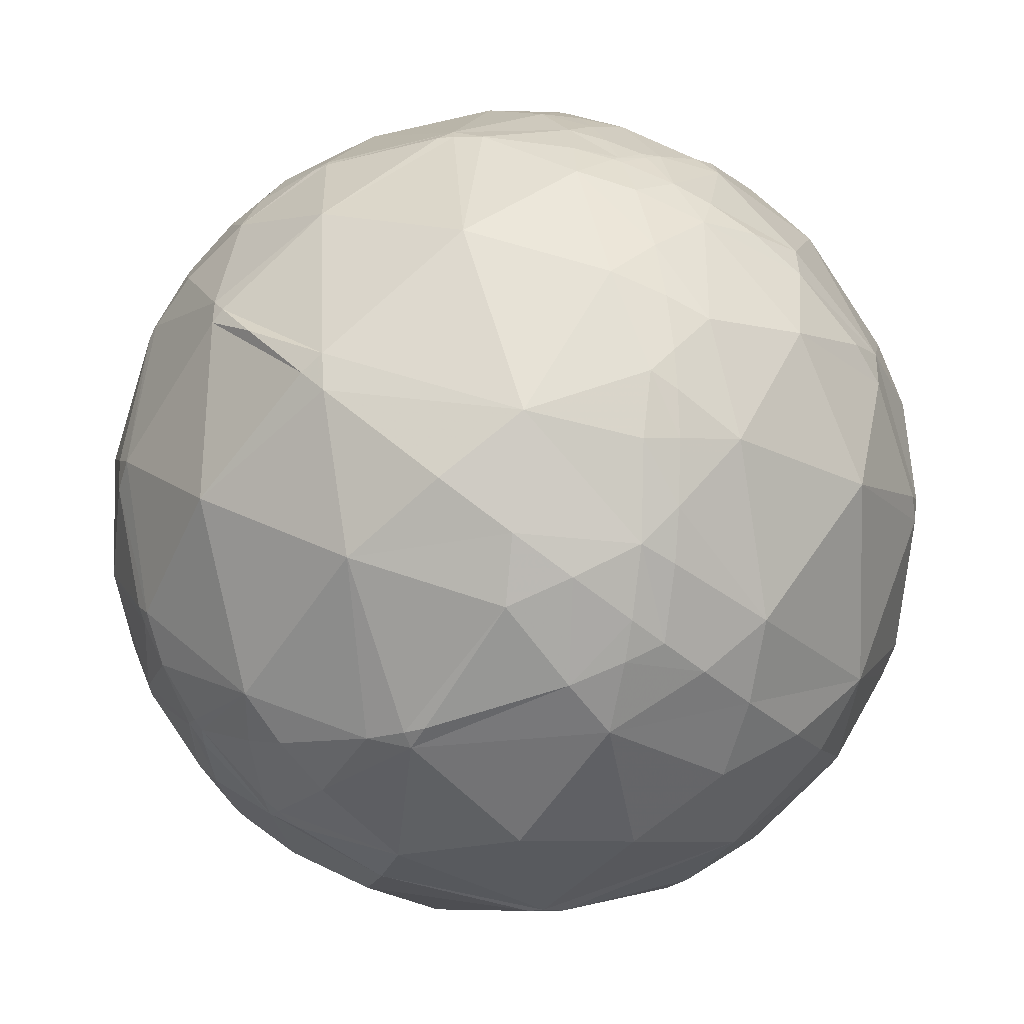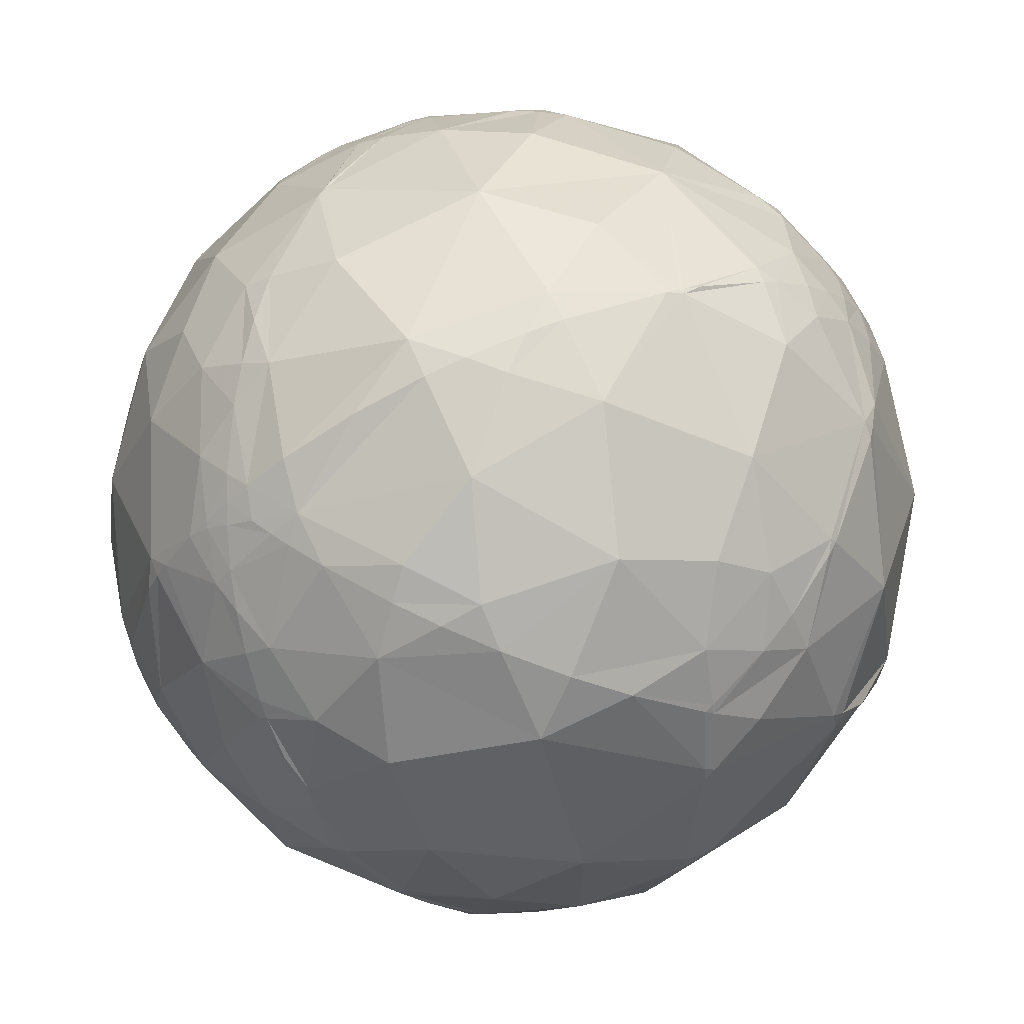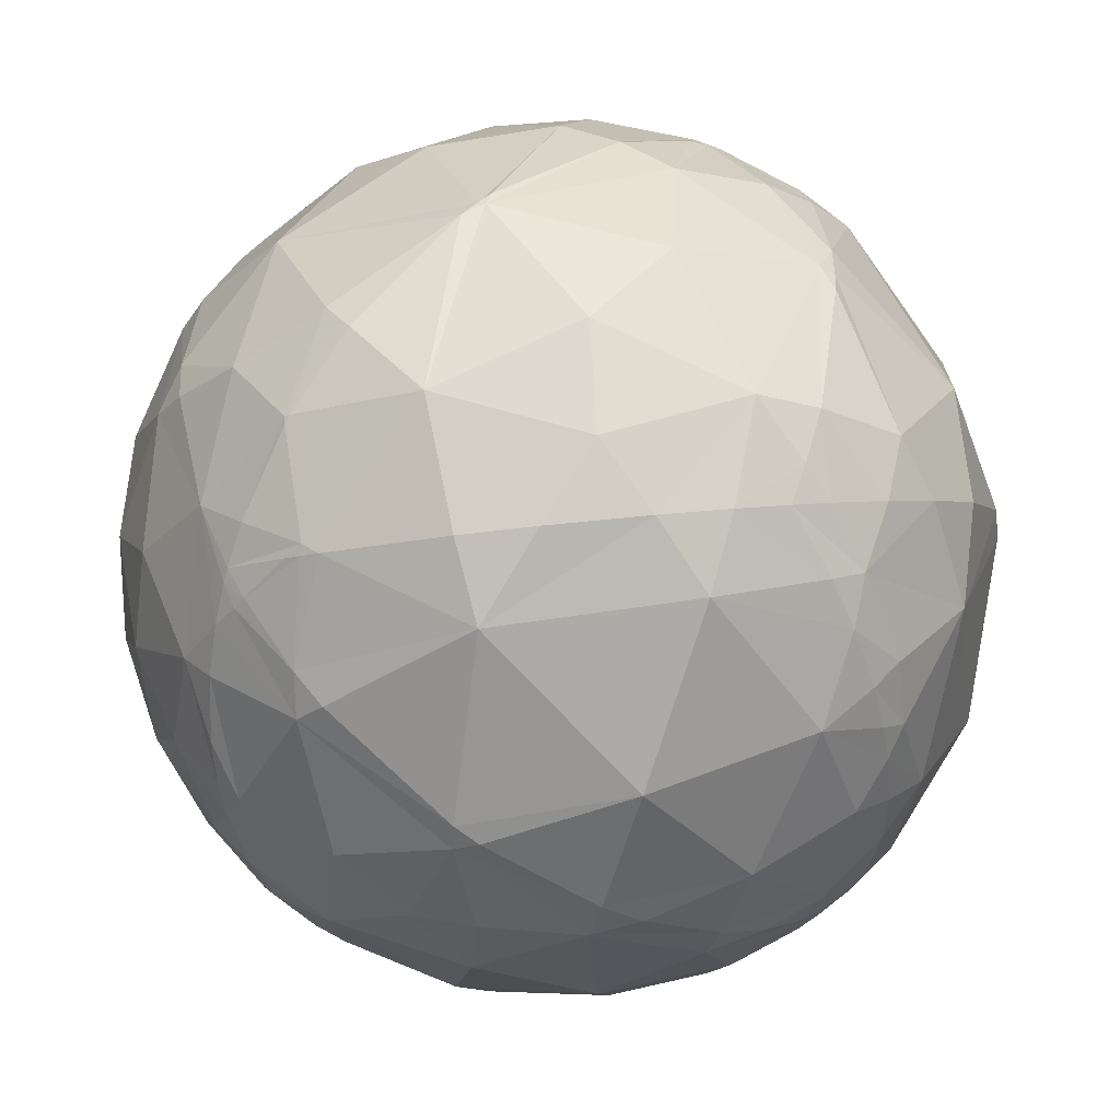
<metadata>
{"format":"obj","ext":"obj","renderer":"f3d","projection":"perspective","resolution":1024,"background":"white","views":[{"elev":-29.3,"azim":-64.2,"up":"+Z"},{"elev":60.2,"azim":-157.9,"up":"+Z"},{"elev":-47.6,"azim":178.4,"up":"+Y"}]}
</metadata>
<code>
v 0.6886 -0.557 -0.4643
v -0.665 -0.5973 0.4484
v -0.4447 -0.5772 -0.6849
v -0.4683 0.5772 -0.669
v 0.4447 0.5772 0.6849
v 0.665 0.5973 -0.4484
v 0.4683 -0.5772 0.669
v -0.6886 0.557 0.4643
v -0.4952 -0.5311 0.6876
v -0.1632 -0.5261 0.8346
v 0.2139 -0.7193 0.661
v 0.4689 -0.6192 0.6298
v -0.5835 -0.7623 0.28
v -0.09954 -0.8519 0.5142
v -0.324 -0.8887 0.3243
v 0.1774 -0.9206 0.348
v 0.6454 -0.6113 0.4581
v -0.6245 -0.781 -0.0116
v -0.1619 -0.9577 -0.238
v 0.3115 -0.9361 0.1633
v 0.6735 -0.7385 0.03313
v 0.1732 -0.8146 -0.5535
v 0.5389 -0.7972 -0.2723
v -0.07787 0.9102 0.4069
v 0.1053 0.8907 0.4421
v 0.2477 0.8989 0.3613
v 0.4196 0.8265 0.3753
v 0.4178 0.716 0.5593
v -0.522 0.8473 0.09823
v -0.1939 0.9695 0.15
v 0.1028 0.9669 0.2335
v 0.5603 0.8199 0.1173
v -0.292 0.9077 -0.3015
v -0.5121 0.8292 -0.2238
v -0.1115 0.9796 -0.1671
v 0.2025 0.9542 -0.2201
v 0.6057 0.7936 -0.05818
v -0.067 0.8617 -0.503
v 0.2742 0.8257 -0.4931
v 0.4501 0.6802 -0.5786
v 0.5437 0.7856 -0.2953
v -0.4509 -0.3728 0.811
v -0.1081 -0.2438 0.9638
v 0.1542 -0.5081 0.8474
v 0.5671 -0.4299 0.7025
v -0.5789 -0.2156 0.7864
v -0.08249 -0.01257 0.9965
v 0.614 0.0947 0.7836
v -0.6075 0.09244 0.7889
v -0.6162 0.3257 0.7171
v -0.2839 0.1729 0.9431
v -0.07375 0.202 0.9766
v 0.1621 0.1973 0.9669
v -0.08309 0.4297 0.8991
v 0.4592 0.2938 0.8384
v -0.4275 0.4409 0.7892
v -0.3832 0.7727 0.5061
v -0.188 0.6343 0.7499
v -0.003605 0.6238 0.7816
v 0.2626 0.5848 0.7675
v 0.2484 0.8059 0.5374
v 0.4763 0.6231 0.6204
v 0.7867 -0.4481 0.4246
v 0.7447 -0.6154 0.2581
v 0.8283 -0.5587 0.04249
v 0.8917 -0.4087 0.1946
v 0.7899 -0.5727 -0.2192
v 0.7695 -0.04342 0.6372
v 0.7463 0.1806 0.6407
v 0.9114 -0.1696 0.3749
v 0.9759 -0.1994 0.08876
v 0.9236 -0.3787 -0.05981
v 0.6372 0.2934 0.7126
v 0.8618 0.4263 0.275
v 0.9887 0.1293 0.07645
v 0.9201 0.3343 -0.2042
v 0.8969 0.4423 -0.0004737
v 0.9623 0.1053 -0.2508
v 0.5538 0.4873 0.6752
v 0.6296 0.6499 0.4256
v 0.7897 0.5758 -0.2117
v 0.8329 0.4284 -0.3504
v 0.6727 -0.6173 -0.408
v 0.5309 -0.6126 -0.5855
v 0.7542 -0.416 -0.508
v 0.2903 -0.4418 -0.8488
v -0.05291 -0.5507 -0.833
v -0.3714 -0.4114 -0.8324
v -0.6069 -0.5973 -0.5243
v 0.8775 -0.08195 -0.4726
v 0.6972 -0.1868 -0.6921
v 0.5008 -0.1774 -0.8472
v -0.03429 -0.32 -0.9468
v -0.2063 -0.1148 -0.9717
v 0.6284 0.1622 -0.7608
v 0.3132 0.362 -0.878
v 0.1786 0.007709 -0.9839
v 0.02147 0.3985 -0.9169
v -0.219 0.1872 -0.9576
v 0.6919 0.5113 -0.5097
v -0.04659 0.5666 -0.8227
v -0.09947 0.6756 -0.7305
v -0.7174 -0.6757 -0.1694
v -0.785 -0.6161 0.06523
v -0.7595 -0.5266 0.382
v -0.6645 -0.4652 0.5848
v -0.5244 -0.003947 -0.8515
v -0.9947 -0.01614 -0.1015
v -0.7879 -0.2246 0.5734
v -0.9494 0.02639 0.313
v -0.6263 0.3659 -0.6883
v -0.8803 0.3518 -0.3183
v -0.8436 0.3102 0.4382
v -0.7238 0.2665 0.6365
v -0.4557 0.6227 -0.6361
v -0.3864 0.7906 -0.4751
v -0.265 0.7103 -0.6521
v -0.6406 0.6368 -0.4292
v -0.7401 0.6037 0.2964
v -0.6522 0.4749 0.5909
v -0.6078 -0.3694 0.7029
v -0.3965 -0.7331 0.5526
v 0.3688 -0.4717 0.8009
v 0.6523 -0.4929 0.5758
v -0.5955 -0.62 0.5108
v 0.4904 -0.8011 0.3431
v 0.7307 -0.3088 0.6088
v -0.4035 -0.914 0.04249
v -0.06523 -0.9849 0.1605
v 0.1641 -0.975 0.1501
v 0.4651 -0.8844 0.03799
v -0.8545 -0.4365 -0.2817
v -0.694 -0.6447 -0.3205
v -0.5272 -0.8043 -0.2742
v 0.2183 -0.9722 -0.08457
v -0.282 -0.7539 -0.5934
v 0.8976 -0.3281 -0.2946
v -0.00547 0.7799 0.6259
v 0.34 0.9221 0.1848
v 0.7493 0.6593 0.06245
v -0.3373 0.9369 -0.09177
v -0.7619 0.6419 -0.08592
v 0.04724 0.9989 0.006148
v 0.2295 0.9727 0.03348
v 0.4271 0.9033 -0.04099
v 0.685 0.7172 -0.1281
v 0.1741 0.6424 -0.7463
v 0.4735 0.4947 -0.7287
v -0.3433 -0.1669 0.9243
v 0.1725 -0.2333 0.957
v 0.5461 -0.2048 0.8123
v 0.4089 0.03085 0.9121
v 0.9786 -0.1311 -0.1588
v 0.576 -0.381 -0.7232
v -0.6901 -0.3144 -0.6519
v -0.9299 -0.3251 0.1722
v -0.8449 -0.009887 -0.5348
v 0.7447 0.3795 0.549
v 0.8802 0.1582 0.4474
v 0.8583 0.255 -0.4453
v -0.428 0.272 -0.8619
v -0.8142 0.09794 0.5723
v -0.947 0.3058 0.09821
v -0.2778 0.498 -0.8215
v 0.6514 -0.6187 -0.4392
v 0.544 -0.7547 -0.3668
v 0.4832 -0.8126 -0.3258
v 0.2156 -0.9656 -0.1454
v 0.162 -0.9807 -0.1092
v -0.09098 -0.994 0.06135
v -0.1818 -0.9757 0.1226
v -0.3524 -0.9052 0.2376
v -0.4541 -0.8367 0.3062
v -0.5363 -0.7626 0.3616
v -0.5951 -0.6963 0.4013
v -0.5961 -0.6311 0.4963
v -0.5532 -0.6486 0.5227
v -0.4233 -0.6882 0.5893
v -0.3552 -0.7019 0.6173
v -0.1328 -0.7194 0.6818
v 0.1362 -0.6905 0.7104
v 0.2015 -0.6754 0.7094
v 0.2581 -0.6597 0.7058
v 0.4475 -0.5872 0.6745
v 0.487 -0.5898 0.6442
v 0.5021 -0.5999 0.6229
v 0.5348 -0.6207 0.5733
v 0.6105 -0.6638 0.4321
v 0.6656 -0.6874 0.2907
v 0.7084 -0.6946 0.1254
v 0.7228 -0.6901 0.03607
v 0.7323 -0.6768 -0.07503
v 0.7296 -0.6417 -0.2365
v 0.7155 -0.606 -0.3476
v 0.6966 -0.5705 -0.4351
v 0.565 -0.6164 -0.5485
v 0.5337 -0.6281 -0.5663
v 0.4944 -0.6412 -0.5869
v 0.2247 -0.6911 -0.6869
v 0.05556 -0.6931 -0.7187
v -0.1698 -0.6642 -0.728
v -0.3275 -0.6219 -0.7113
v -0.4752 -0.4961 -0.7267
v -0.5097 -0.3786 -0.7726
v -0.5571 -0.05433 -0.8286
v -0.559 -0.004537 -0.8292
v -0.5587 0.08884 -0.8246
v -0.5356 0.3236 -0.78
v -0.5163 0.4186 -0.7472
v -0.4842 0.588 -0.6479
v -0.5607 0.6364 -0.5297
v -0.6077 0.6624 -0.4381
v -0.6246 0.6707 -0.4
v -0.7094 0.6945 -0.1204
v -0.7211 0.6911 -0.04908
v -0.7253 0.6287 0.2807
v -0.7212 0.6185 0.312
v -0.5388 0.6263 0.5635
v -0.409 0.664 0.6259
v -0.2553 0.6885 0.6788
v -0.1203 0.6948 0.7091
v -0.004369 0.6896 0.7241
v 0.1697 0.6642 0.728
v 0.2617 0.6419 0.7208
v 0.3095 0.6277 0.7143
v 0.367 0.6082 0.7039
v 0.4857 0.6086 0.6274
v 0.5205 0.6341 0.5718
v 0.5767 0.6721 0.4645
v 0.5967 0.6843 0.4193
v 0.6207 0.6977 0.3579
v 0.6903 0.7189 0.08159
v 0.6985 0.7154 0.01621
v 0.705 0.7049 -0.07827
v 0.7057 0.6939 -0.1434
v 0.7002 0.6693 -0.2487
v -0.4513 0.6199 -0.6419
v -0.4484 0.6268 -0.6373
v -0.3662 0.7792 -0.5086
v -0.3486 0.8042 -0.4814
v -0.2551 0.9058 -0.3383
v -0.172 0.9619 -0.2127
v -0.1365 0.9777 -0.1593
v -0.1205 0.9834 -0.1353
v -0.004596 0.9993 0.03731
v 0.08871 0.9806 0.1749
v 0.1156 0.9699 0.2143
v 0.126 0.9651 0.2294
v 0.1697 0.9408 0.2933
v 0.2258 0.8993 0.3746
v 0.2488 0.8785 0.4078
v 0.305 0.8175 0.4885
v 0.3503 0.7561 0.5528
v 0.3884 0.6937 0.6066
v 0.4269 0.6177 0.6605
v -0.42 0.5998 -0.6811
v -0.2706 0.6559 -0.7047
v -0.1478 0.6881 -0.7104
v -0.09645 0.6981 -0.7095
v 0.1055 0.7189 -0.6871
v 0.213 0.7176 -0.663
v 0.4483 0.682 -0.5779
v 0.451 0.6813 -0.5766
v 0.6582 0.601 -0.4534
v -0.5277 -0.5375 -0.6578
v -0.6581 -0.4582 -0.5975
v -0.7687 -0.3686 -0.5227
v -0.8773 -0.2455 -0.4124
v -0.9819 -0.01518 -0.1888
v -0.9902 0.03775 -0.1346
v -0.9824 0.1853 0.0219
v -0.9532 0.2764 0.1228
v -0.9373 0.3094 0.1603
v -0.7976 0.4804 0.3646
v -0.7059 0.5467 0.4504
v 0.6595 -0.5123 -0.5501
v 0.5742 -0.3984 -0.7152
v 0.5633 -0.3849 -0.7311
v 0.4491 -0.2516 -0.8573
v 0.2286 -0.01988 -0.9733
v 0.1952 0.01314 -0.9807
v 0.185 0.02309 -0.9825
v 0.1665 0.04118 -0.9852
v -0.106 0.2916 -0.9507
v -0.2662 0.4257 -0.8648
v -0.3076 0.4585 -0.8338
v -0.3376 0.4818 -0.8086
v 0.7538 -0.4165 -0.5083
v 0.754 -0.4159 -0.5084
v 0.7542 -0.4155 -0.5085
v 0.8231 -0.1198 -0.555
v 0.829 -0.0186 -0.559
v 0.8064 0.2325 -0.5437
v 0.7393 0.4528 -0.4985
v 0.7185 0.4991 -0.4845
v 0.7073 0.5218 -0.4769
v 0.5051 -0.5583 0.6582
v 0.6336 -0.4792 0.6074
v 0.6743 -0.449 0.5862
v 0.761 -0.3736 0.5303
v 0.9055 -0.1899 0.3796
v 0.9121 -0.178 0.3693
v 0.9158 -0.1712 0.3633
v 0.9851 0.04289 0.1667
v 0.9882 0.1298 0.0816
v 0.988 0.1327 0.07872
v 0.9878 0.1367 0.07478
v 0.9192 0.3598 -0.16
v 0.8916 0.4023 -0.2078
v 0.8216 0.4832 -0.3025
v 0.745 0.547 -0.3817
v 0.5097 -0.445 0.7363
v 0.5493 -0.225 0.8047
v 0.5511 -0.2075 0.8082
v 0.5517 -0.2014 0.8093
v 0.5535 -0.1814 0.8129
v 0.5559 0.07597 0.8278
v 0.5449 0.191 0.8165
v 0.5281 0.2953 0.7962
v 0.5076 0.3869 0.7699
v 0.4651 0.5247 0.713
v -0.6601 -0.5891 0.4661
v -0.6324 -0.5458 0.5498
v -0.5972 -0.4952 0.631
v -0.5597 -0.4446 0.6994
v -0.5038 -0.3732 0.7791
v -0.4785 -0.3421 0.8087
v -0.3688 -0.2129 0.9048
v -0.3386 -0.1786 0.9238
v -0.3319 -0.1711 0.9277
v -0.3106 -0.1474 0.939
v -0.138 0.03786 0.9897
v -0.07842 0.09905 0.992
v 0.02417 0.2014 0.9792
v 0.09256 0.2675 0.9591
v 0.212 0.3788 0.9009
v 0.3371 0.4891 0.8045
v 0.4053 0.5458 0.7334
v -0.6747 -0.5811 0.455
v -0.718 -0.5 0.4842
v -0.7904 -0.3022 0.5329
v -0.8059 -0.2349 0.5434
v -0.8128 -0.1975 0.548
v -0.8255 0.09344 0.5566
v -0.822 0.1306 0.5543
v -0.793 0.2918 0.5347
v -0.7632 0.3908 0.5146
v -0.6993 0.5372 0.4715
v -0.6883 -0.6407 0.3401
v -0.7053 -0.6901 0.1625
v -0.702 -0.7118 0.0232
v -0.6858 -0.7194 -0.1102
v -0.6675 -0.7171 -0.2006
v -0.6384 -0.7063 -0.3059
v -0.5866 -0.6782 -0.4427
v -0.5341 -0.6437 -0.5481
f 245 246 143
f 268 269 157
f 128 18 134
f 199 198 22
f 197 198 84
f 1 165 196
f 165 1 195 83
f 171 172 128
f 165 166 197 196
f 213 214 34
f 172 173 13 128
f 186 187 17 124
f 331 332 51 149
f 126 12 11
f 356 3 202 136
f 166 167 22 198 197
f 170 171 128 19
f 275 8 217 119
f 168 169 19 22
f 194 193 23 83
f 246 247 144 143
f 167 168 22
f 254 255 62 28
f 200 201 87
f 270 269 108
f 355 356 136 134
f 169 170 19
f 206 207 107
f 5 338 321
f 18 128 13
f 349 350 13
f 173 174 13
f 354 353 103 133
f 353 354 134
f 6 311 296
f 306 305 75
f 274 273 113
f 135 130 129
f 96 147 148
f 174 175 13
f 316 315 68 48
f 175 2 349 13
f 287 286 161 208 209
f 2 175 176
f 94 107 99
f 175 174 122 177 176
f 100 148 40
f 174 173 15 122
f 200 199 22
f 169 168 135
f 164 101 98
f 173 172 15
f 237 4 210 115
f 301 302 70
f 247 248 139 144
f 148 95 96
f 244 245 143 35
f 334 333 47 53
f 202 3 203 88
f 172 171 129 15
f 238 237 115
f 171 170 129
f 248 249 26 139
f 327 328 149 46
f 199 200 87 86
f 345 346 113
f 170 169 135 129
f 15 14 122
f 241 242 35 38
f 168 167 23 135
f 167 166 23
f 166 165 83 23
f 350 351 18 13
f 237 238 117 257 256
f 109 106 121
f 202 201 136
f 211 212 116 115
f 351 352 18
f 356 355 89
f 352 353 134 18
f 30 141 29
f 107 161 99
f 238 239 117
f 354 355 134
f 3 356 89 265
f 355 354 133 89
f 353 352 103
f 292 291 91 95
f 66 64 65
f 352 351 104 103
f 240 241 38
f 298 297 185 186 124
f 331 330 43 47
f 351 350 104
f 257 258 102 164
f 350 349 105 104
f 349 2 339 105
f 201 200 22 136
f 1 196 84 276
f 196 197 84
f 313 312 45
f 198 199 86 84
f 201 202 88 87
f 4 237 256
f 243 242 33 141
f 239 240 38 117
f 242 243 35
f 253 252 61
f 303 304 70
f 243 244 35
f 249 250 26
f 250 251 26
f 251 252 27 26
f 252 253 28 27
f 242 241 33
f 253 254 28
f 233 234 146 37
f 347 346 114 120
f 255 5 227 62
f 78 75 153
f 37 146 41
f 5 255 226
f 255 254 225 226
f 254 253 61 224 225
f 178 177 122
f 341 340 106 109
f 252 251 61
f 72 153 71
f 104 156 132
f 78 90 160
f 251 250 25 61
f 250 249 31 25
f 249 248 31
f 227 5 321 79
f 280 279 86 97
f 180 179 122 14
f 271 270 108
f 248 247 31
f 297 298 45
f 218 8 348 120
f 247 246 31
f 298 299 127 45
f 246 245 30 31
f 195 1 288 85
f 245 244 30
f 244 243 141 30
f 120 114 50
f 241 240 116 33
f 319 318 48 73
f 240 239 116
f 329 330 149
f 239 238 115 116
f 177 178 9 125
f 227 228 62
f 221 220 58
f 228 229 28 62
f 229 230 27 28
f 230 231 32 27
f 231 232 32
f 232 233 37 32
f 234 235 146
f 235 236 41 146
f 236 6 264 41
f 340 341 105
f 35 143 36
f 6 236 81 311
f 236 235 81
f 235 234 140 81
f 291 292 90
f 57 24 30
f 234 233 140
f 233 232 140
f 232 231 80 140
f 231 230 80
f 284 285 164 98
f 230 229 80
f 289 290 85
f 229 228 80
f 273 272 110 113
f 210 211 115
f 228 227 79 80
f 277 278 154
f 290 291 90 85
f 327 326 42
f 264 263 41
f 263 262 39 41
f 262 261 39
f 267 266 89 132
f 164 102 101
f 261 260 38 39
f 260 259 38
f 259 258 117 38
f 258 257 117
f 4 256 164 287
f 256 257 164
f 278 279 92 154
f 258 259 102
f 259 260 147 102
f 195 194 83
f 293 292 95
f 260 261 147
f 300 301 70 127
f 321 320 79
f 261 262 40 147
f 56 120 50
f 262 263 40
f 302 303 70
f 290 289 154 91
f 316 317 152 151
f 263 264 100 40
f 139 32 145
f 264 6 296 100
f 36 144 145
f 4 287 209
f 330 331 149
f 286 285 99 161
f 285 284 99
f 284 283 97 99
f 314 315 151
f 283 282 97
f 282 281 97
f 186 185 12
f 343 342 109
f 281 280 97
f 335 336 60 54
f 279 278 86
f 10 44 150
f 133 132 89
f 39 36 41
f 278 277 84 86
f 277 276 84
f 305 304 75
f 1 276 288
f 276 277 154 289 288
f 224 223 60
f 279 280 92
f 330 329 10 43
f 280 281 95 92
f 281 282 96 95
f 282 283 98 96
f 326 327 46 121
f 49 149 51
f 283 284 98
f 348 347 120
f 87 88 93
f 285 286 164
f 286 287 164
f 203 204 88
f 79 73 158
f 204 205 107 88
f 142 118 112
f 205 206 107
f 295 294 100
f 140 80 74
f 207 208 161 107
f 333 334 52
f 147 40 148
f 4 209 111 210
f 221 222 138
f 114 162 49
f 209 208 111
f 208 207 111
f 338 337 55 320 321
f 94 97 93
f 207 206 157 111
f 206 205 155 157
f 217 216 119
f 88 107 94
f 205 204 155
f 204 203 265 266 155
f 336 335 53
f 203 3 265
f 311 310 82 295 296
f 225 224 60
f 100 95 148
f 310 309 76 82
f 309 308 76
f 308 307 75 76
f 307 306 75
f 304 303 71 75
f 303 302 66 71
f 302 301 63 66
f 104 105 156
f 56 51 54
f 301 300 63
f 344 345 113 110
f 157 112 111
f 300 299 124 63
f 294 293 95 100
f 218 219 57
f 299 298 124
f 297 7 185
f 7 297 45 312
f 219 220 57
f 299 300 127
f 304 305 159 70
f 268 267 132
f 346 347 113
f 305 306 74 159
f 326 325 9 42
f 306 307 77 74
f 342 343 110 156
f 132 156 108
f 307 308 77
f 308 309 81 77
f 309 310 81
f 310 311 81
f 184 183 11 12
f 214 213 118 142
f 154 92 91
f 187 188 17
f 345 344 162
f 342 341 109
f 188 189 64 17
f 319 320 55
f 189 190 64
f 131 23 21
f 54 59 58
f 190 191 65 64
f 191 192 67 65
f 176 177 125
f 130 135 20
f 66 65 72
f 192 193 67
f 193 194 67
f 194 195 85 67
f 193 192 21 23
f 337 336 53 55
f 192 191 21
f 190 189 126 21
f 191 190 21
f 189 188 126
f 188 187 12 126
f 187 186 12
f 185 7 184 12
f 288 289 85
f 292 293 160 90
f 293 294 160
f 294 295 82 160
f 325 326 121
f 296 295 100
f 291 290 91
f 220 219 56 58
f 335 334 53
f 333 332 47
f 332 331 47
f 329 328 42 10
f 328 327 42
f 325 324 9
f 49 46 149
f 324 323 125 9
f 323 322 125
f 217 8 218 57
f 322 2 176 125
f 2 322 339
f 322 323 106 340 339
f 323 324 106
f 14 16 11
f 324 325 121 106
f 328 329 149
f 332 333 52 51
f 334 335 54 52
f 336 337 60
f 85 137 67
f 337 338 60
f 266 267 155
f 138 61 25
f 338 5 226 60
f 150 43 10
f 178 179 10 9
f 179 180 10
f 59 54 60
f 180 181 10
f 52 54 51
f 181 182 44 10
f 182 183 123 44
f 183 184 123
f 314 313 45 127
f 184 7 312 123
f 183 182 11
f 212 213 34 116
f 182 181 11
f 81 140 77
f 181 180 14 11
f 36 145 41
f 179 178 122
f 312 313 151 123
f 222 223 138
f 313 314 151
f 159 74 158
f 315 316 151
f 317 318 55 152
f 318 319 55
f 320 319 73 79
f 318 317 48
f 317 316 48
f 226 225 60
f 156 110 108
f 98 101 147
f 315 314 127 68
f 267 268 157 155
f 56 50 49
f 269 270 112 157
f 270 271 163 112
f 271 272 163
f 272 273 163
f 216 215 142 119
f 273 274 119 163
f 274 275 119
f 215 214 142
f 8 275 348
f 112 163 142
f 275 274 113 347 348
f 67 137 72
f 272 271 108 110
f 269 268 132 108
f 266 265 89
f 213 212 118
f 212 211 118
f 211 210 111 118
f 214 215 29 34
f 215 216 29
f 216 217 57 29
f 220 221 138 57
f 139 27 32
f 223 224 61 138
f 223 222 59 60
f 222 221 58 59
f 126 131 21
f 219 218 120 56
f 346 345 162 114
f 344 343 109 162
f 339 340 105
f 341 342 156 105
f 343 344 110
f 80 79 158
f 14 15 129
f 126 20 131
f 14 129 16
f 20 135 131
f 150 152 53
f 130 20 16
f 144 139 145
f 57 138 24
f 33 34 141
f 34 33 116
f 163 119 142
f 141 34 29
f 25 24 138
f 76 75 78
f 88 94 93
f 128 134 19
f 109 46 49
f 46 109 121
f 109 49 162
f 42 9 10
f 44 123 150
f 153 75 71
f 16 129 130
f 124 17 63
f 20 126 16
f 66 63 64
f 153 137 90
f 104 132 103
f 64 63 17
f 131 135 23
f 137 85 90
f 53 152 55
f 30 29 57
f 31 30 24
f 48 68 69
f 24 25 31
f 39 38 36
f 82 76 160
f 101 102 147
f 47 43 150
f 47 150 53
f 68 127 70
f 26 27 139
f 159 69 68
f 69 159 158
f 73 48 69
f 159 68 70
f 137 153 72
f 49 50 114
f 56 49 51
f 73 69 158
f 158 74 80
f 76 78 160
f 78 153 90
f 94 99 97
f 96 98 147
f 54 58 56
f 118 111 112
f 11 16 126
f 103 132 133
f 19 134 136
f 19 136 22
f 65 67 72
f 66 72 71
f 86 87 93
f 143 144 36
f 35 36 38
f 145 32 37
f 145 37 41
f 123 151 150
f 151 152 150
f 91 92 95
f 86 93 97
f 74 77 140

</code>
